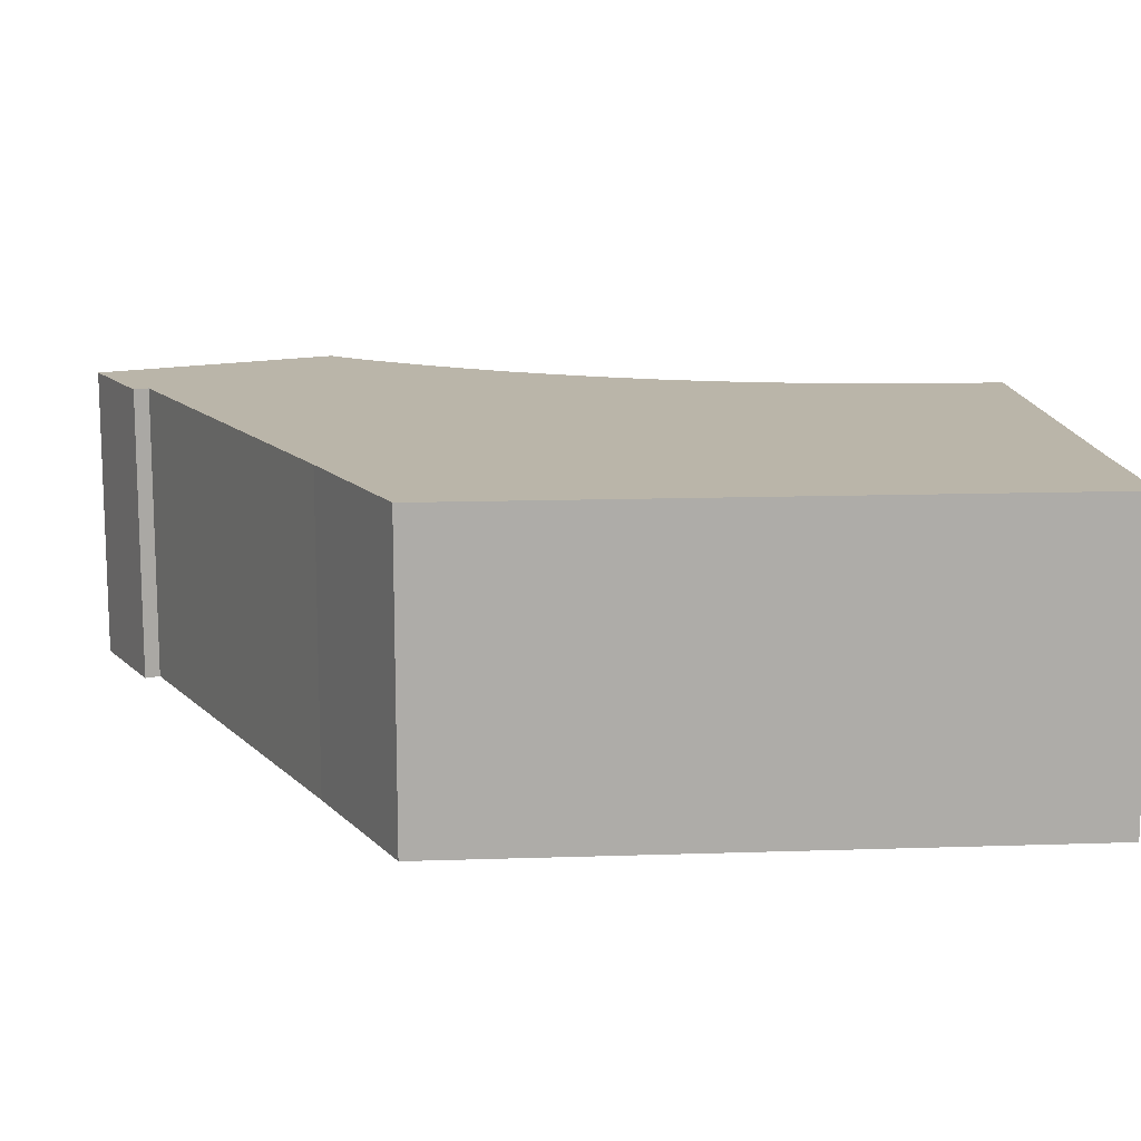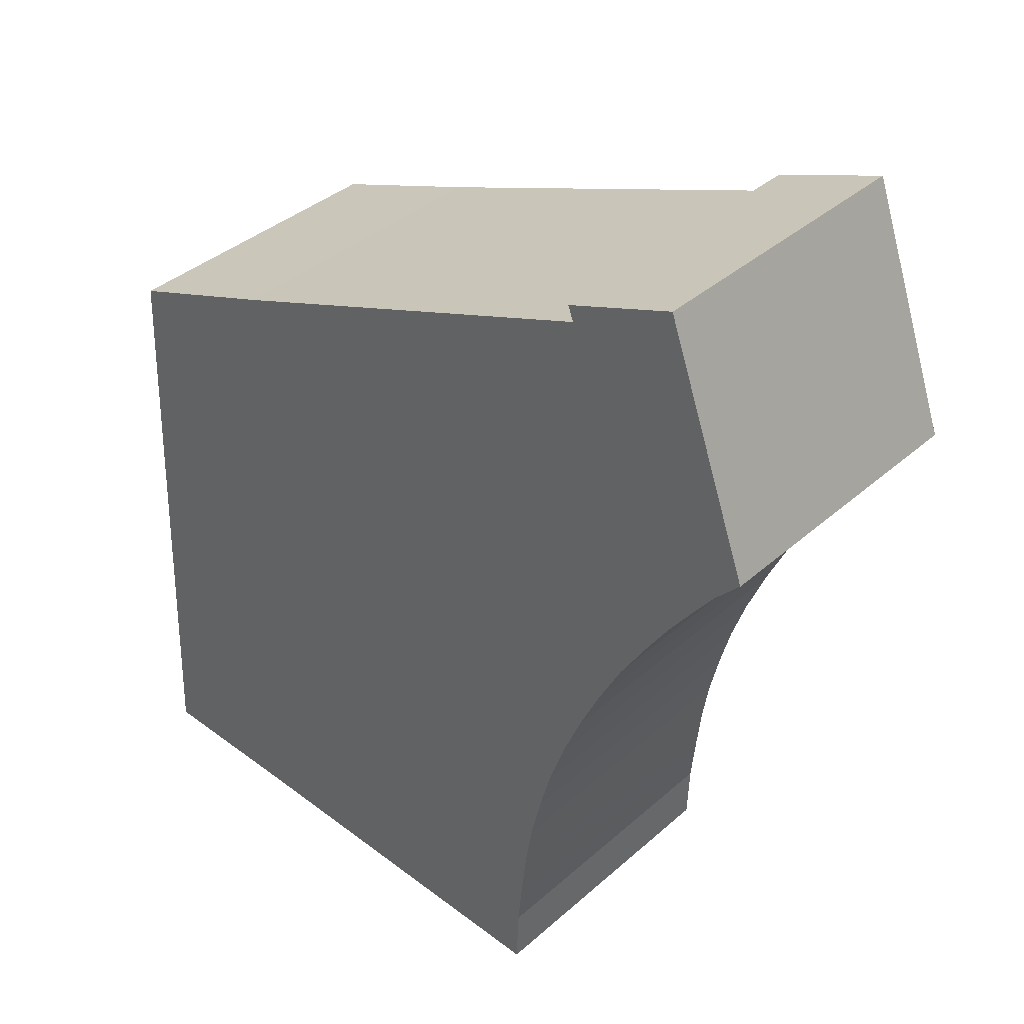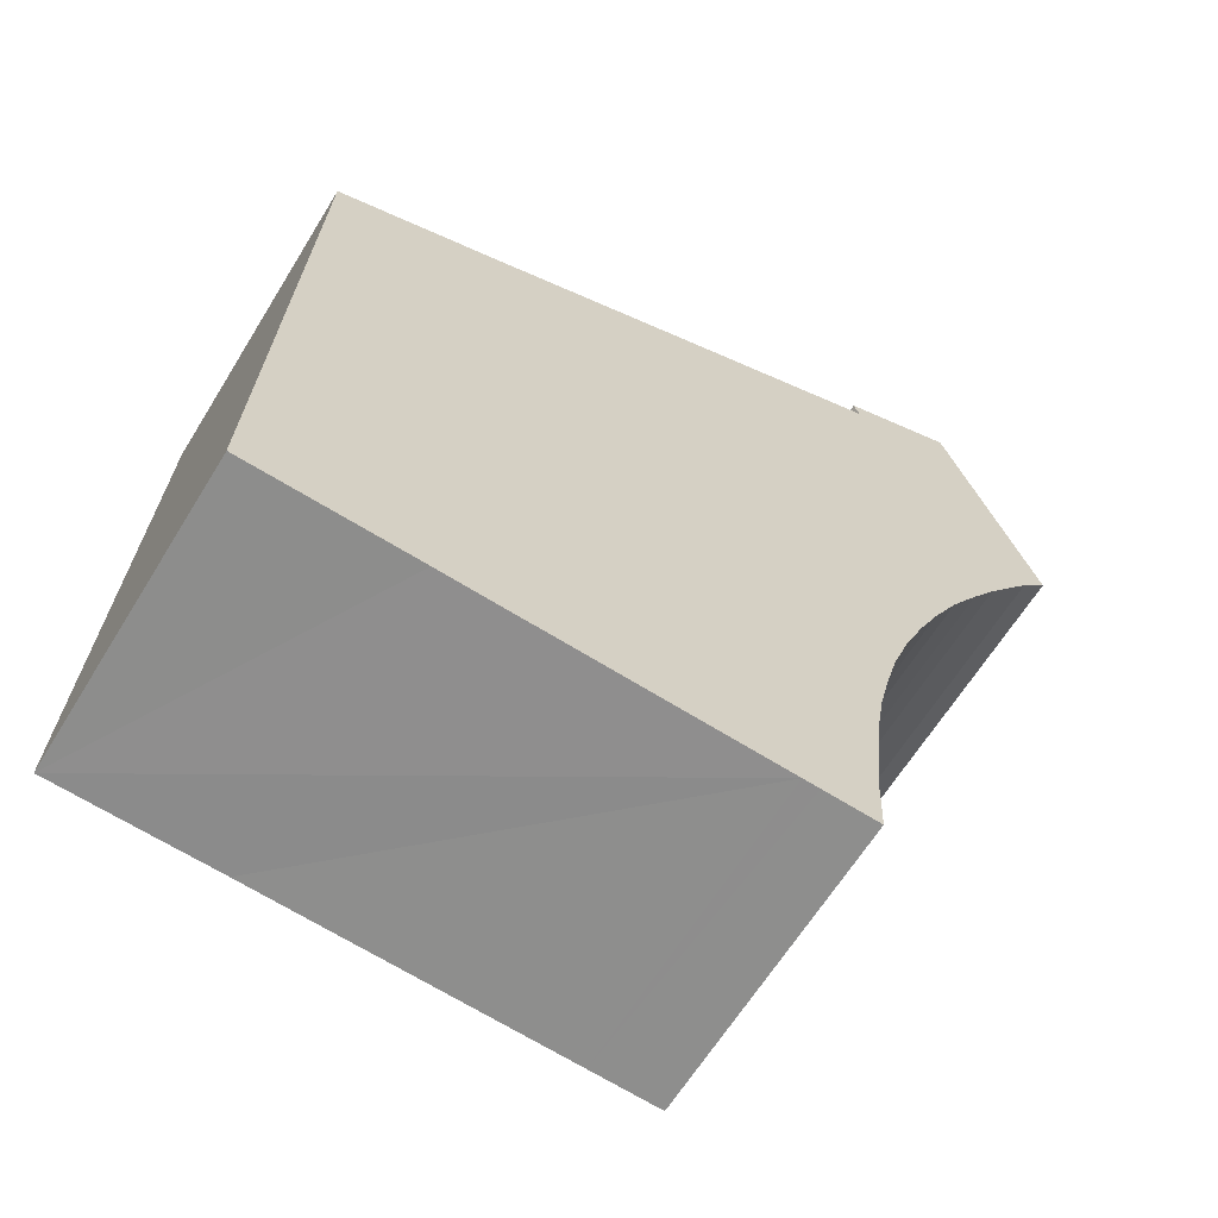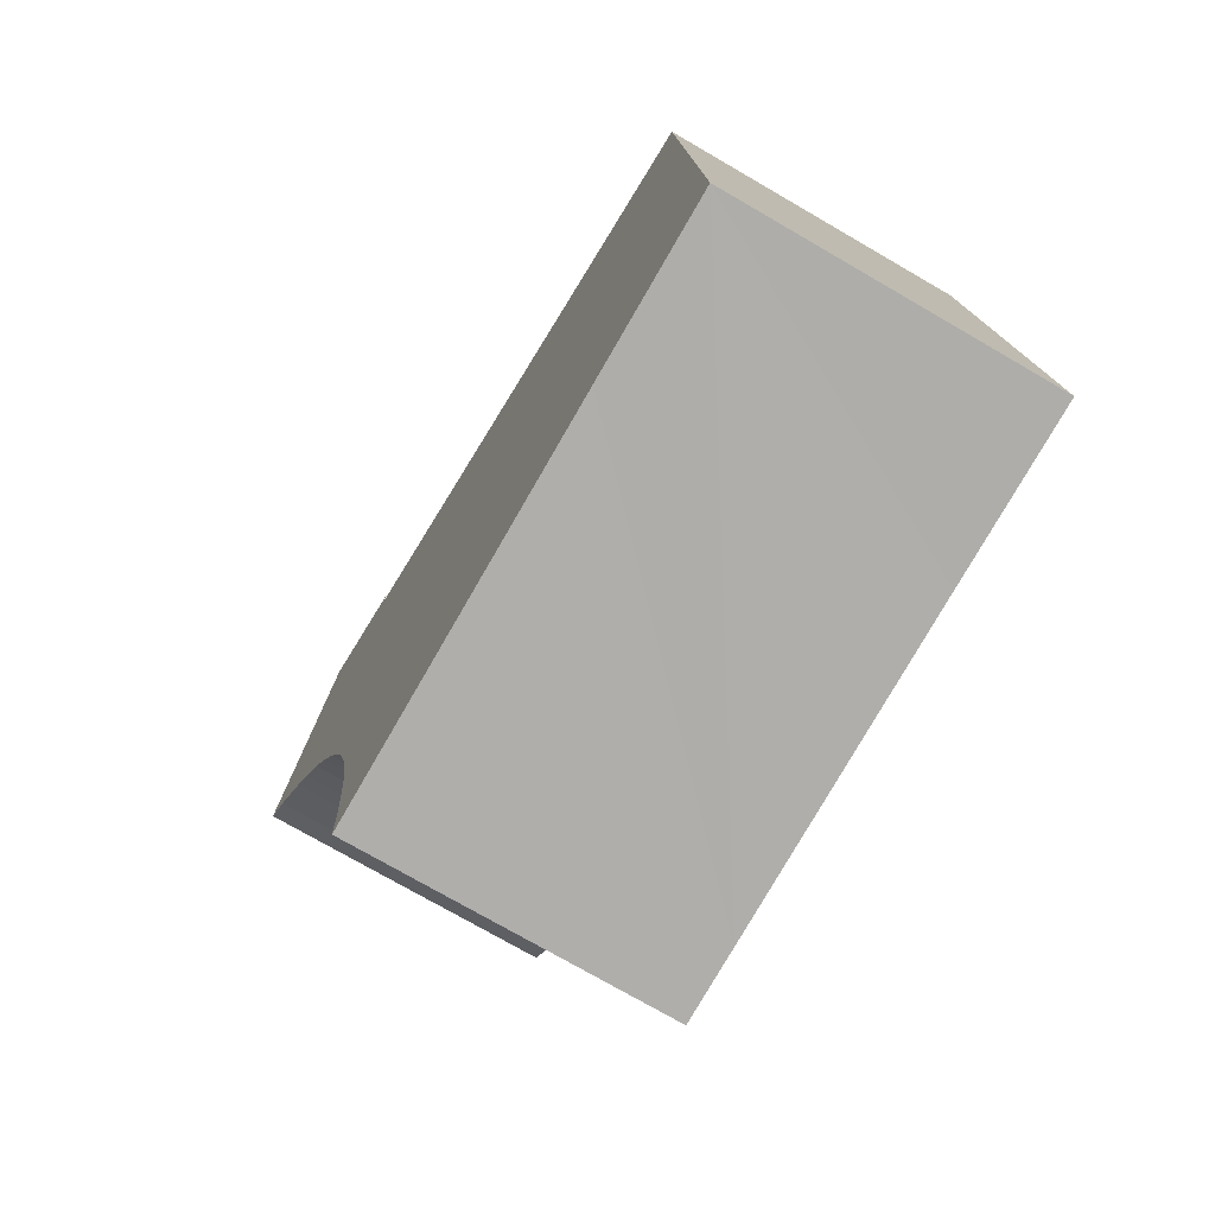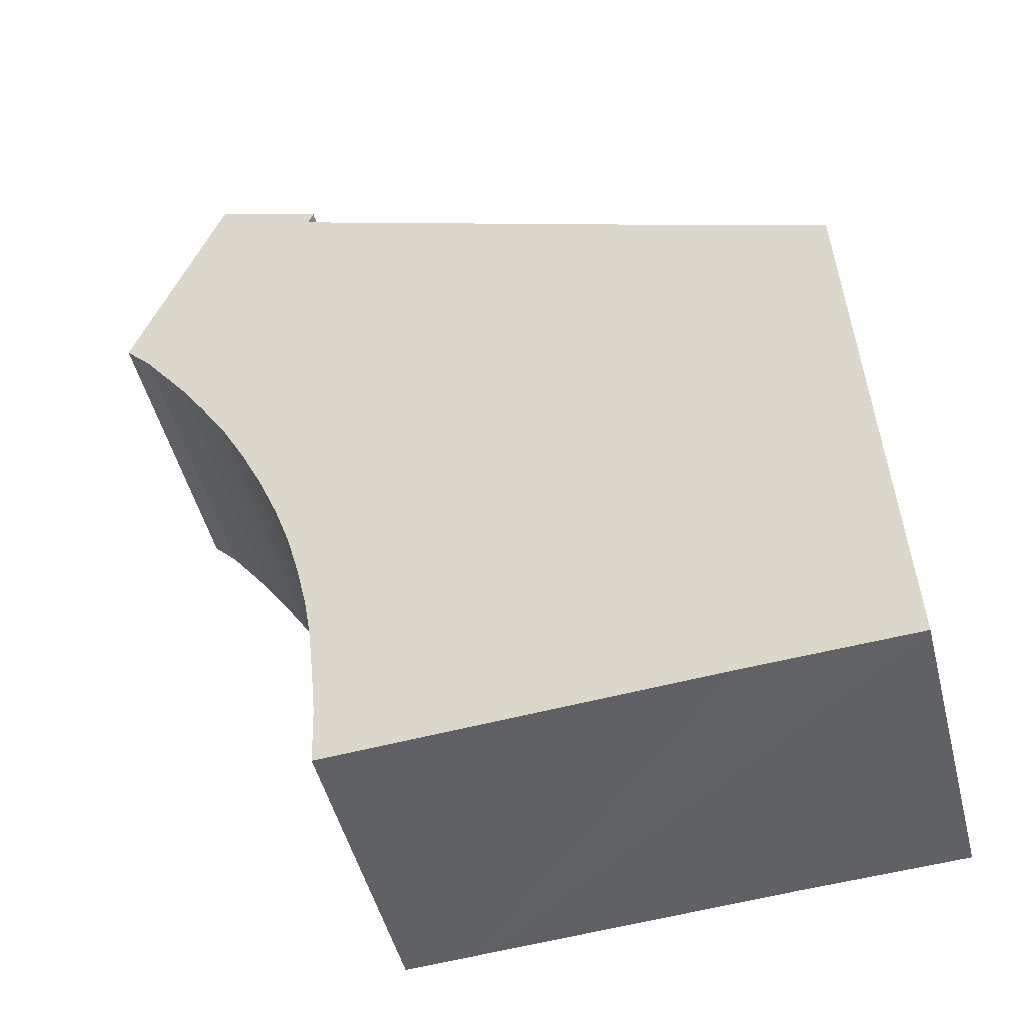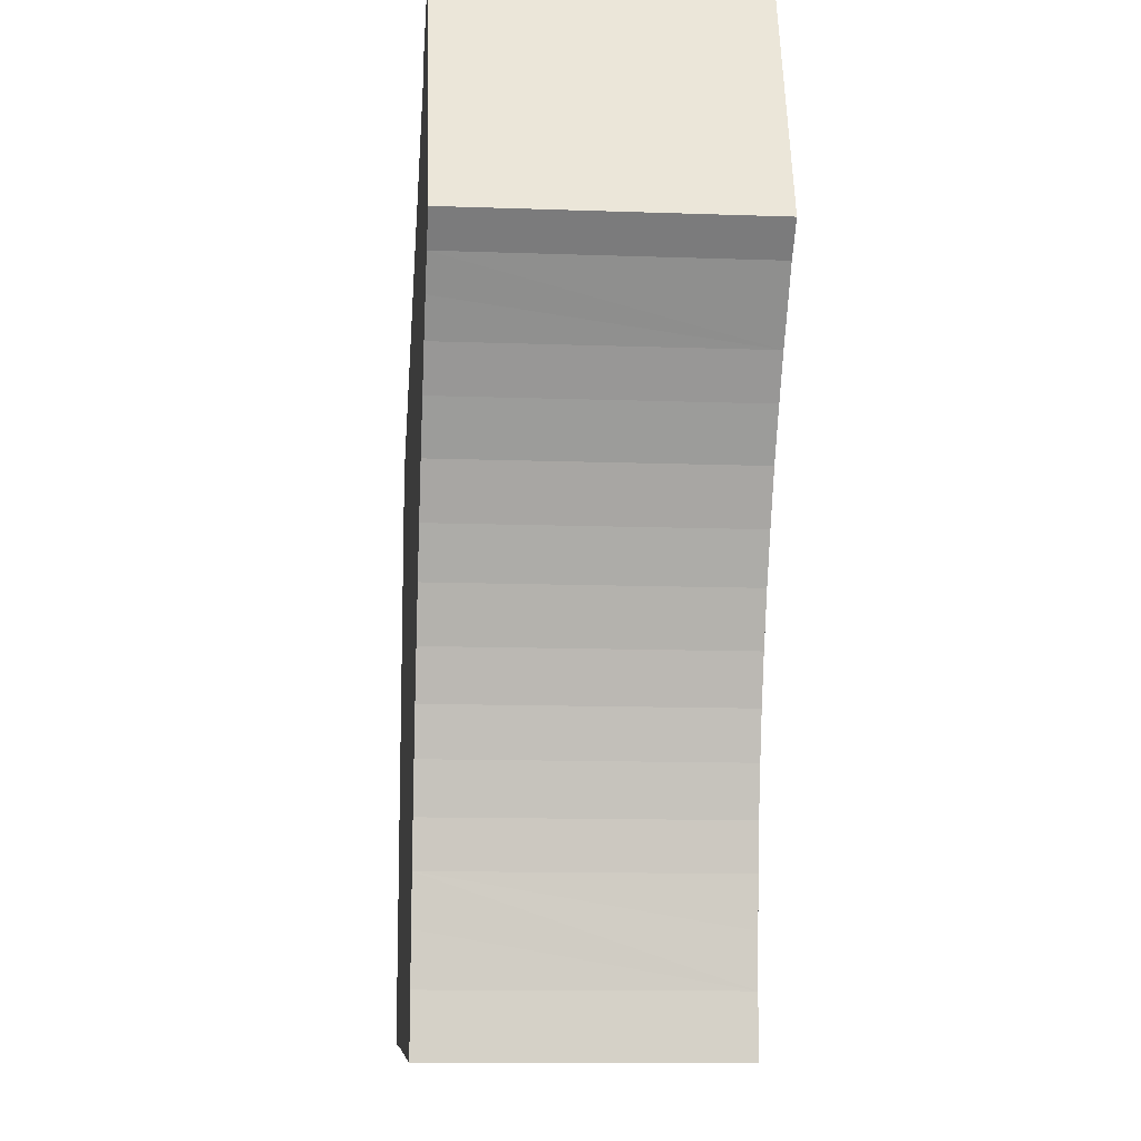
<metadata>
{"format":"obj","ext":"obj","renderer":"f3d","projection":"perspective","resolution":1024,"background":"white","views":[{"elev":13.5,"azim":83.4,"up":"+Y"},{"elev":38.0,"azim":-138.0,"up":"+Z"},{"elev":-63.5,"azim":148.5,"up":"+Z"},{"elev":-74.9,"azim":59.9,"up":"+Z"},{"elev":-49.1,"azim":14.1,"up":"+Z"},{"elev":-11.6,"azim":-95.0,"up":"+Z"}]}
</metadata>
<code>
v  3.751 4.388 -8.957
v  4.582 4.388 -9.809
v  3.784 4.388 -9.851
v  4.817 4.388 -9.797
v  9.345 4.388 -9.559
v  11.73 4.388 -9.461
v  11.37 4.388 -0.429
v  3.676 4.388 -8.209
v  3.629 4.388 -7.801
v  3.594 4.388 -7.493
v  3.483 4.388 -6.826
v  3.315 4.388 -6.114
v  3.131 4.388 -5.443
v  2.89 4.388 -4.751
v  2.58 4.388 -3.998
v  2.258 4.388 -3.314
v  1.879 4.388 -2.589
v  1.455 4.388 -1.908
v  1.075 4.388 -1.333
v  0.724 4.388 -0.856
v  0.392 4.388 -0.416
v  0 4.388 2.687e-16
v  8.969 4.388 0.438
v  2.856 4.388 2.739
v  1.295 4.388 3.572
v  2.938 4.388 2.957
v  11.73 5.793e-16 -9.461
v  9.345 5.853e-16 -9.559
v  4.817 5.999e-16 -9.797
v  3.784 6.032e-16 -9.851
v  4.582 6.006e-16 -9.809
v  3.751 5.485e-16 -8.957
v  3.676 5.027e-16 -8.209
v  3.594 4.588e-16 -7.493
v  3.629 4.777e-16 -7.801
v  3.483 4.18e-16 -6.826
v  3.315 3.744e-16 -6.114
v  3.131 3.333e-16 -5.443
v  2.89 2.909e-16 -4.751
v  2.58 2.448e-16 -3.998
v  2.258 2.029e-16 -3.314
v  0 0 0
v  1.295 -2.187e-16 3.572
v  1.879 1.585e-16 -2.589
v  1.455 1.168e-16 -1.908
v  1.075 8.162e-17 -1.333
v  0.392 2.547e-17 -0.416
v  0.724 5.241e-17 -0.856
v  2.938 -1.811e-16 2.957
v  2.856 -1.677e-16 2.739
v  8.969 -2.682e-17 0.438
v  11.37 2.627e-17 -0.429
g defaultobject
f 1 2 3
f 2 1 4
f 4 1 5
f 5 1 6
f 6 1 7
f 7 1 8
f 7 8 9
f 7 9 10
f 7 10 11
f 7 11 12
f 7 12 13
f 7 13 14
f 7 14 15
f 7 15 16
f 7 16 17
f 7 17 18
f 7 18 19
f 7 19 20
f 7 20 21
f 7 21 22
f 7 22 23
f 23 22 24
f 24 22 25
f 24 25 26
f 27 5 6
f 5 27 4
f 4 27 28
f 4 28 29
f 4 29 2
f 2 29 3
f 3 29 30
f 30 29 31
f 30 1 3
f 1 30 32
f 32 8 1
f 8 32 9
f 9 32 10
f 10 32 33
f 10 33 34
f 34 33 35
f 34 11 10
f 11 34 36
f 36 12 11
f 12 36 37
f 37 13 12
f 13 37 38
f 38 14 13
f 14 38 39
f 39 15 14
f 15 39 40
f 41 15 40
f 42 25 22
f 25 42 43
f 41 16 15
f 41 17 16
f 17 41 44
f 44 18 17
f 18 44 45
f 45 19 18
f 19 45 46
f 46 20 19
f 20 46 21
f 21 46 47
f 47 46 48
f 47 22 21
f 22 47 42
f 43 26 25
f 26 43 49
f 50 23 24
f 23 50 51
f 23 51 7
f 7 51 52
f 49 24 26
f 24 49 50
f 52 6 7
f 6 52 27
f 43 42 49
f 50 49 42
f 51 50 42
f 47 51 42
f 48 51 47
f 46 51 48
f 45 51 46
f 44 51 45
f 52 51 44
f 41 52 44
f 40 52 41
f 27 52 40
f 39 27 40
f 38 27 39
f 37 27 38
f 36 27 37
f 34 27 36
f 35 27 34
f 33 27 35
f 32 27 33
f 28 27 32
f 31 28 32
f 30 31 32
f 29 28 31

</code>
